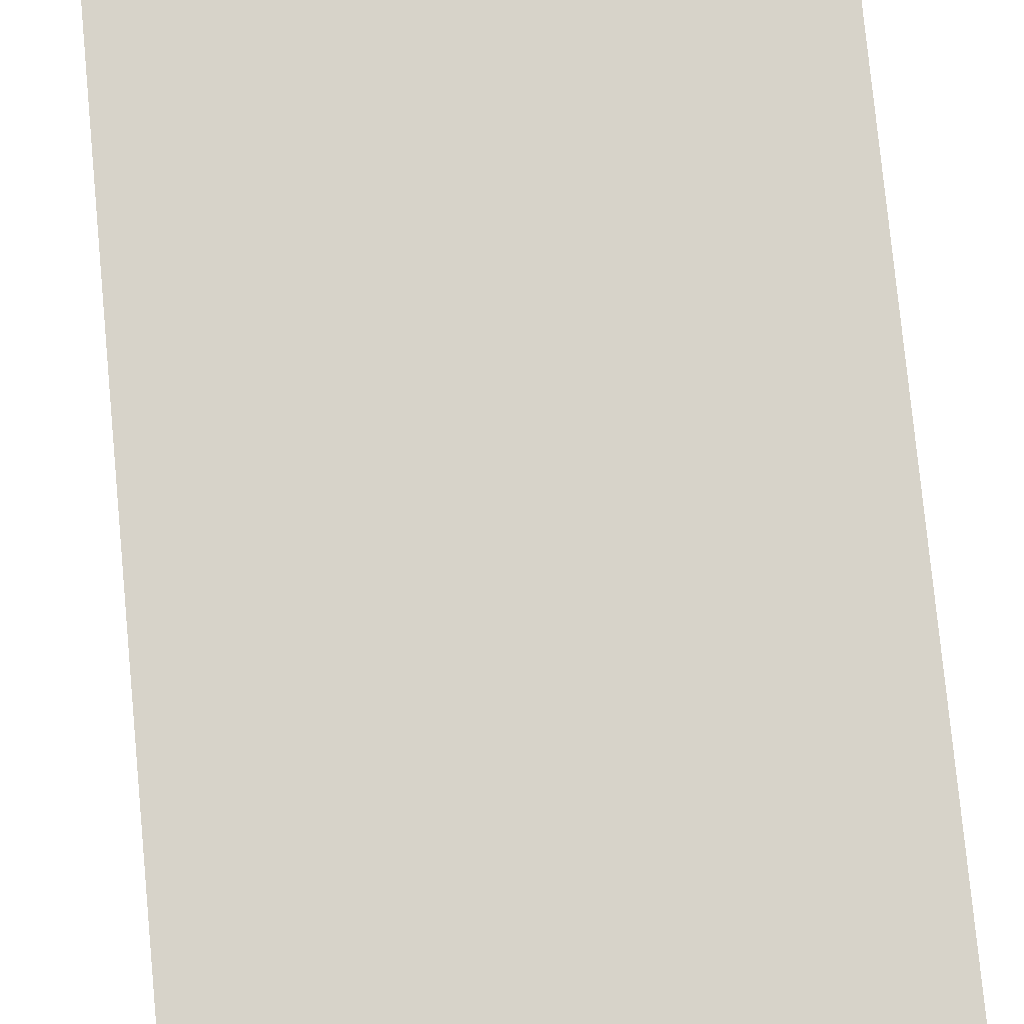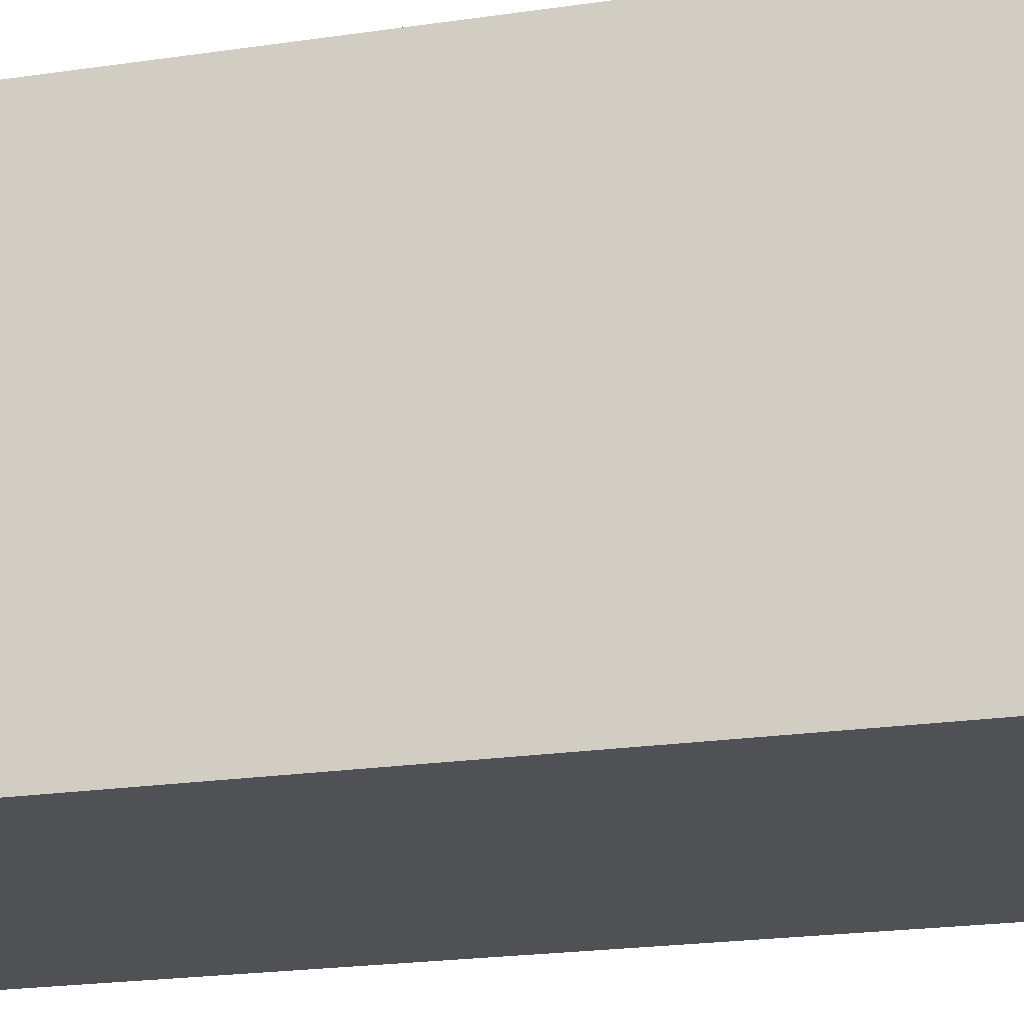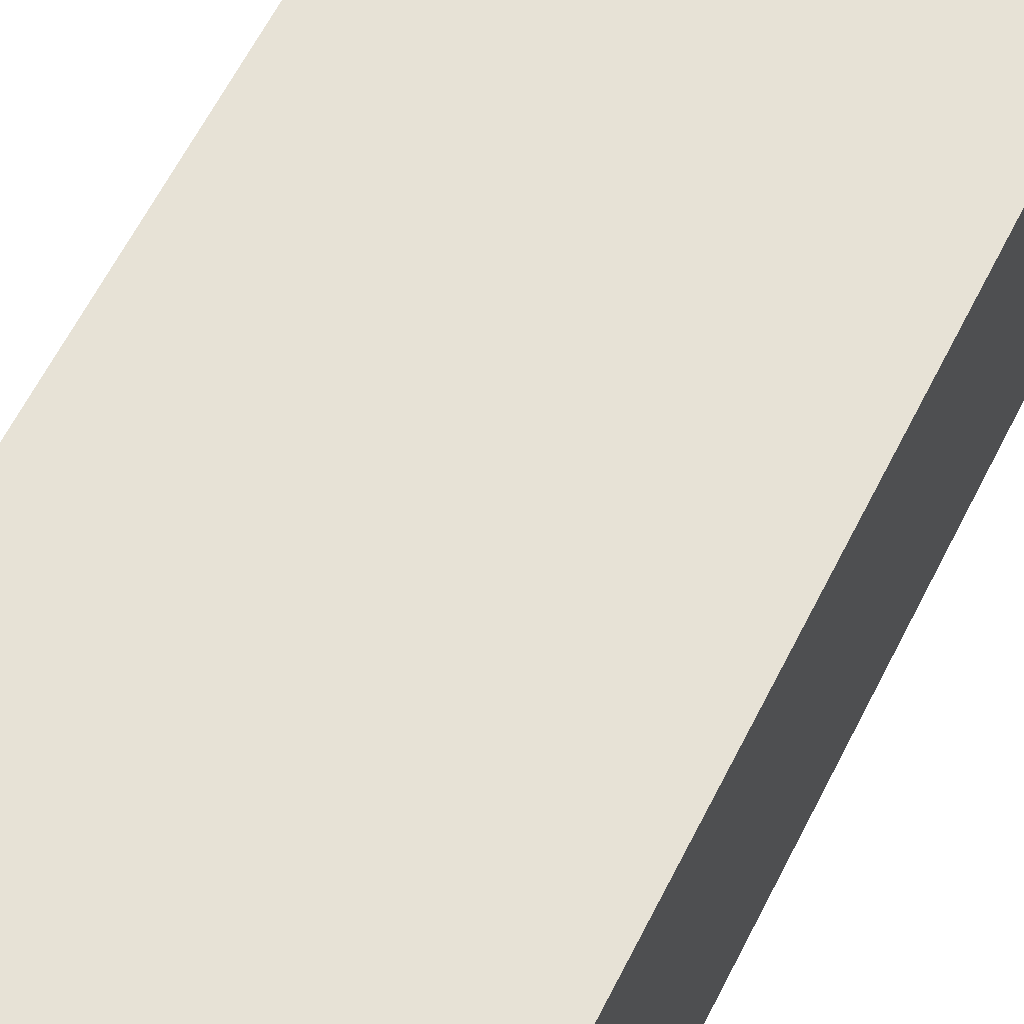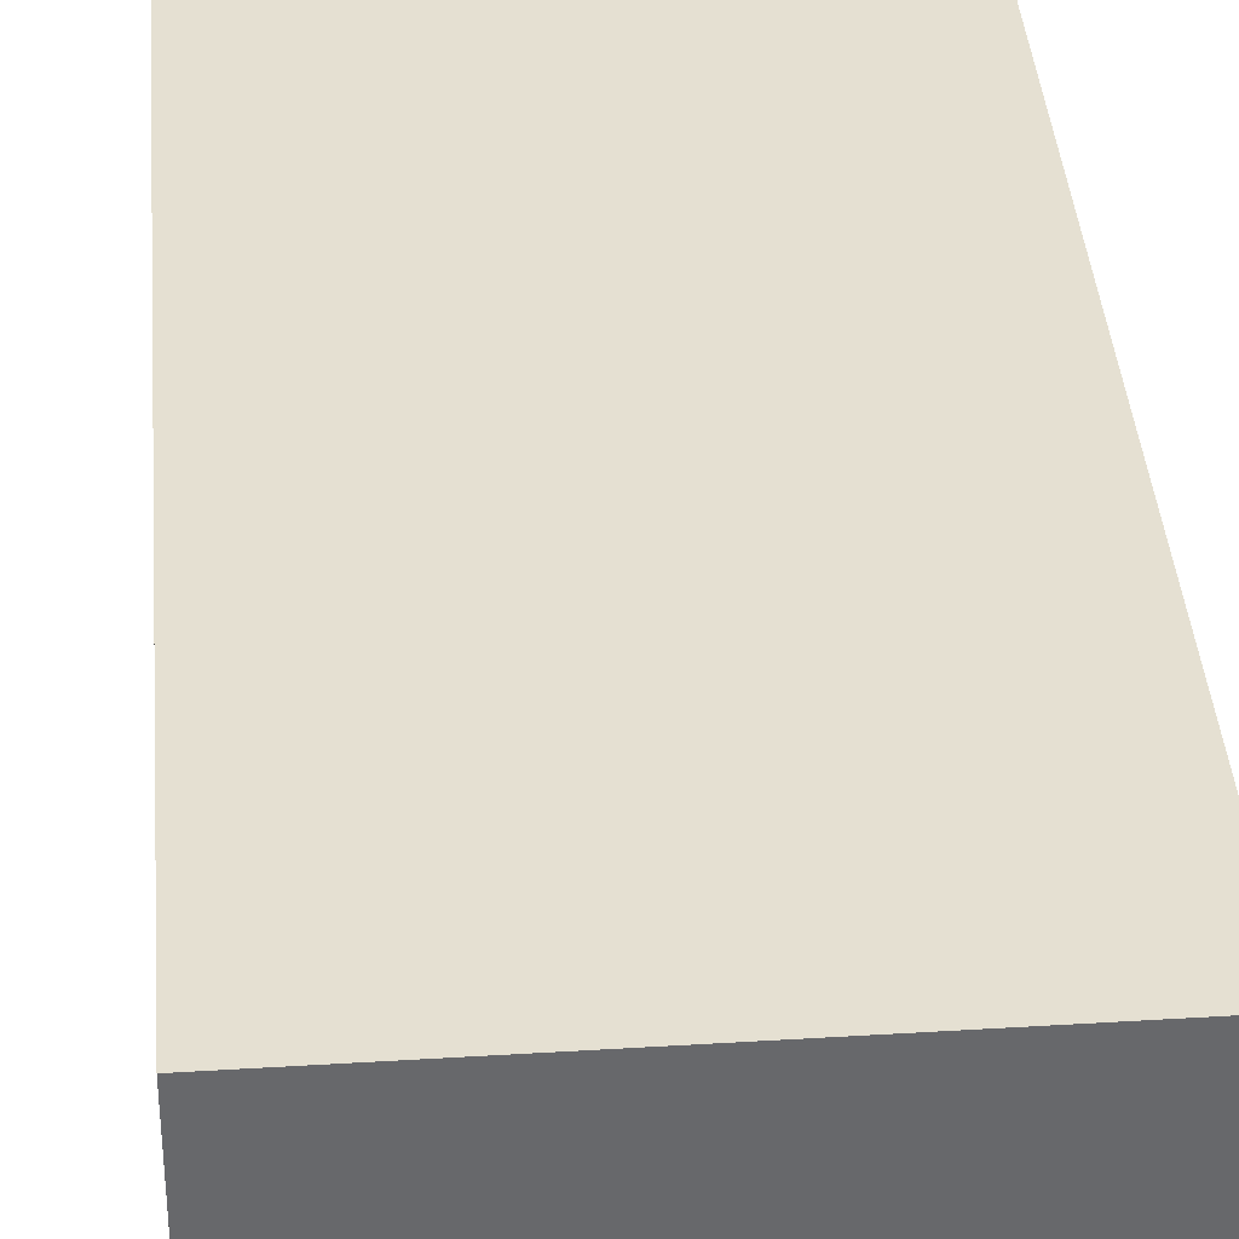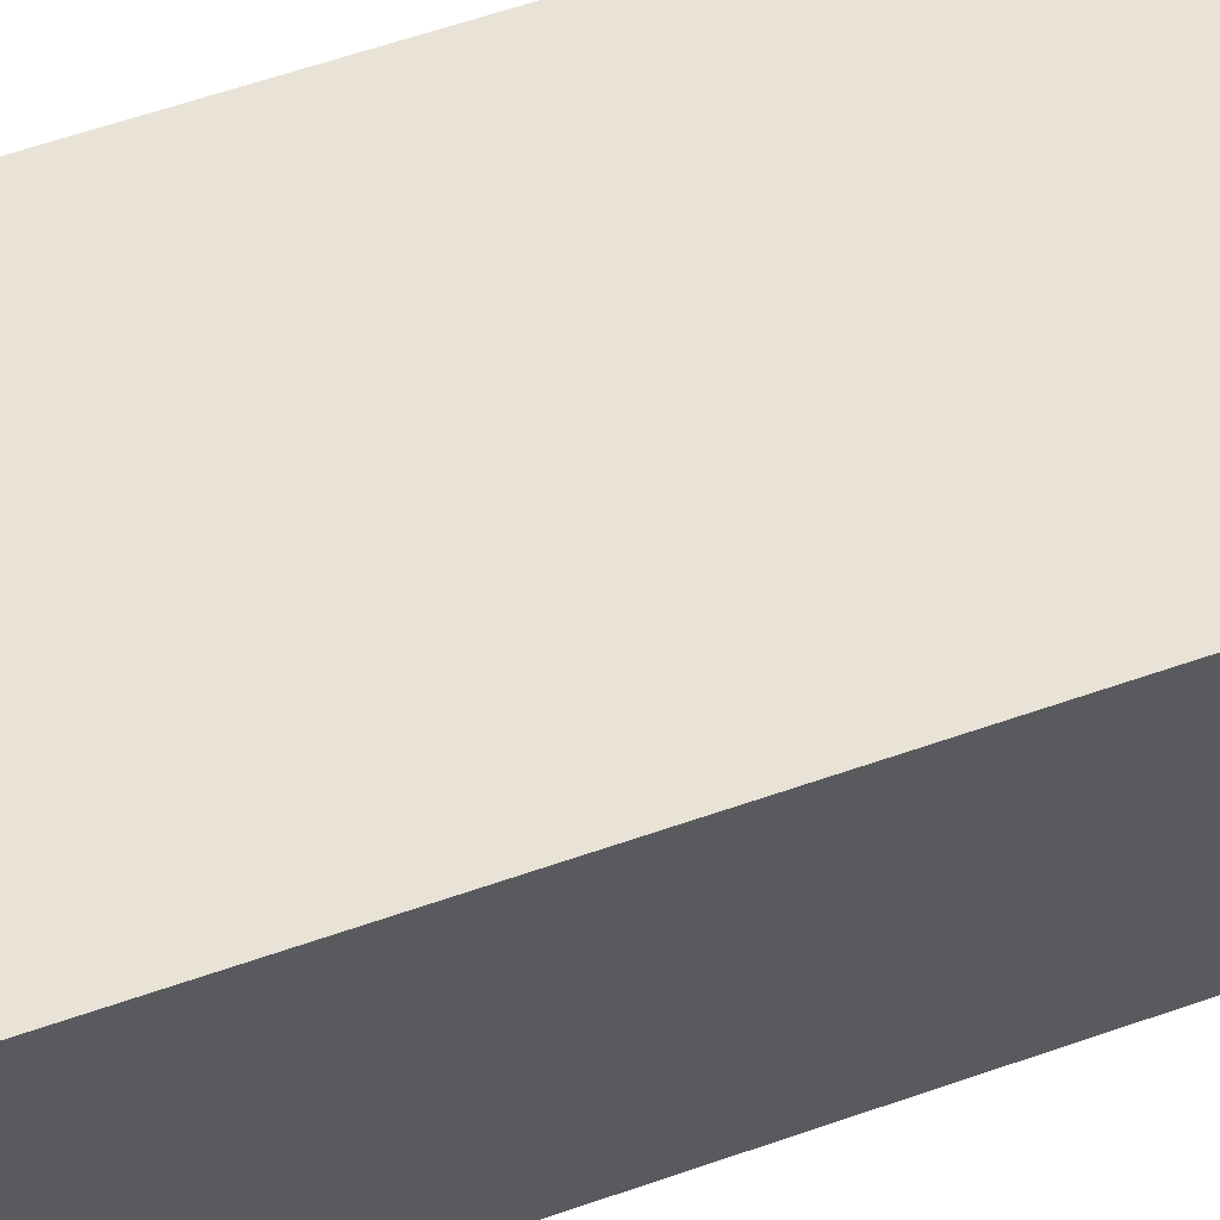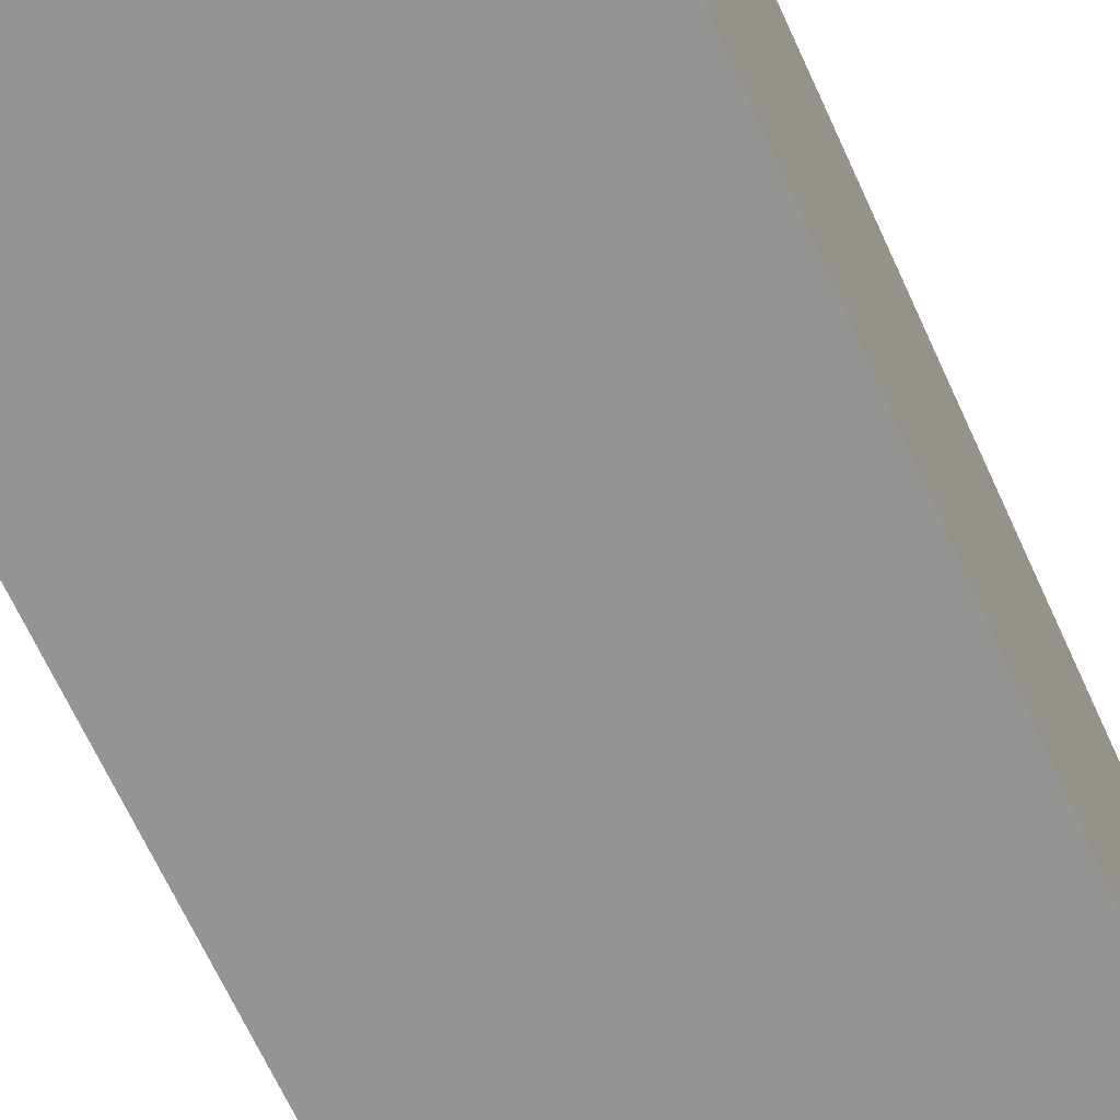
<metadata>
{"format":"obj","ext":"obj","renderer":"f3d","projection":"perspective","resolution":1024,"background":"white","views":[{"elev":76.1,"azim":174.6,"up":"+Z"},{"elev":-19.6,"azim":-74.0,"up":"+Z"},{"elev":63.6,"azim":-153.0,"up":"+Z"},{"elev":37.8,"azim":-4.5,"up":"+Z"},{"elev":62.5,"azim":70.7,"up":"+Z"},{"elev":-66.9,"azim":-155.5,"up":"+Z"}]}
</metadata>
<code>
g pb_Mesh85890
v 1 0.5 -0.9999
v 5.406e-05 0.5 -1
v 1 0.5 -2
v 0.0001081 0.5 -2
v 1 -2 -2
v 0.0001081 -2 -2
v 1 -2 -0.9999
v 5.406e-05 -2 -1
v 1 -2 -0.9999
v 5.406e-05 -2 -1
v 5.406e-05 -1 -1
v 1 -1 -0.9999
v 5.406e-05 0.5 -1
v 1 0.5 -0.9999
v 5.406e-05 -2 -1
v 0.0001081 -2 -2
v 0.0001081 -1 -2
v 5.406e-05 -1 -1
v 0.0001081 0.5 -2
v 5.406e-05 0.5 -1
v 0.0001081 -1 -2
v 1 -2 -2
v 1 -1 -2
v 0.0001081 -2 -2
v 0.0001081 0.5 -2
v 1 0.5 -2
v 1 -1 -2
v 1 -2 -0.9999
v 1 -1 -0.9999
v 1 -2 -2
v 1 0.5 -2
v 1 0.5 -0.9999
g pb_Mesh85890_0
f 3 2 1
f 3 4 2
f 7 6 5
f 7 8 6
f 11 10 9
f 11 9 12
f 13 11 12
f 13 12 14
f 17 16 15
f 17 15 18
f 19 17 18
f 19 18 20
f 23 22 21
f 22 24 21
f 26 23 25
f 23 21 25
f 29 28 27
f 28 30 27
f 32 29 31
f 29 27 31

</code>
